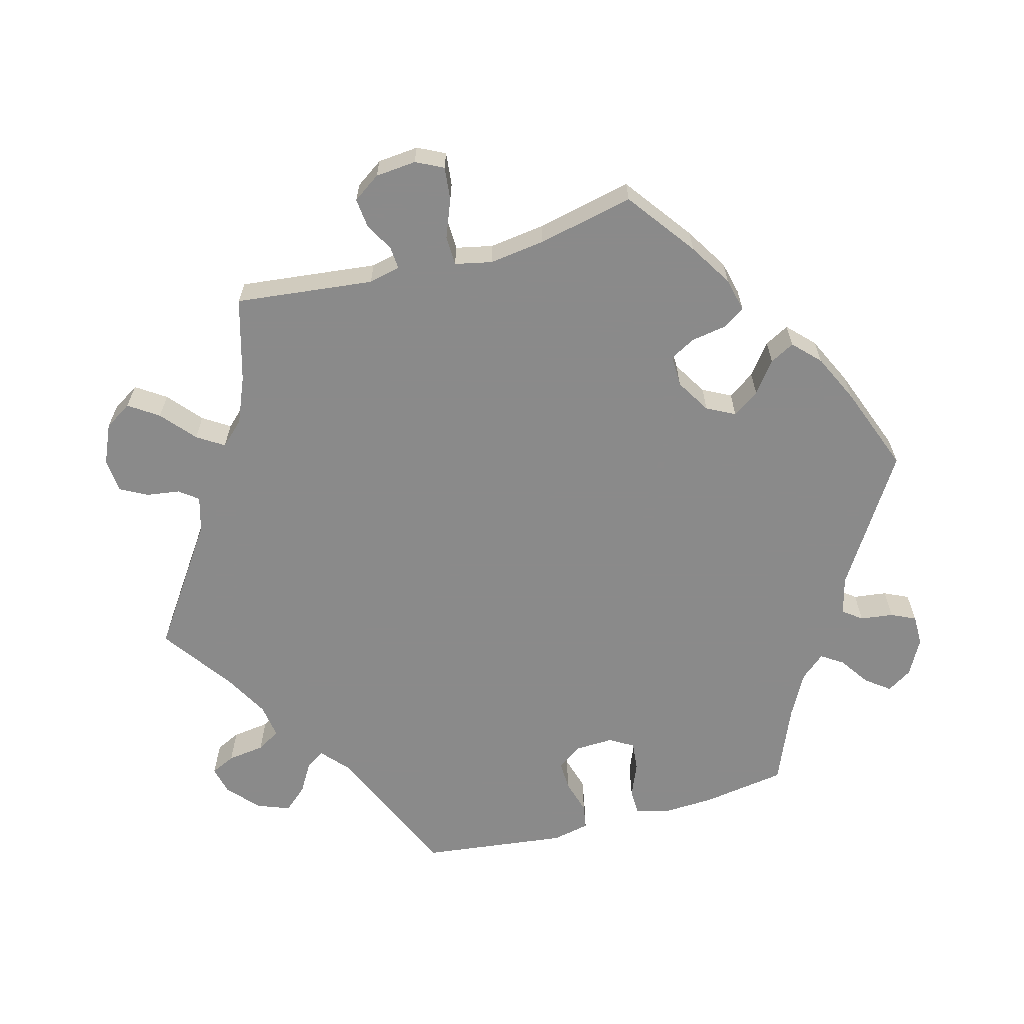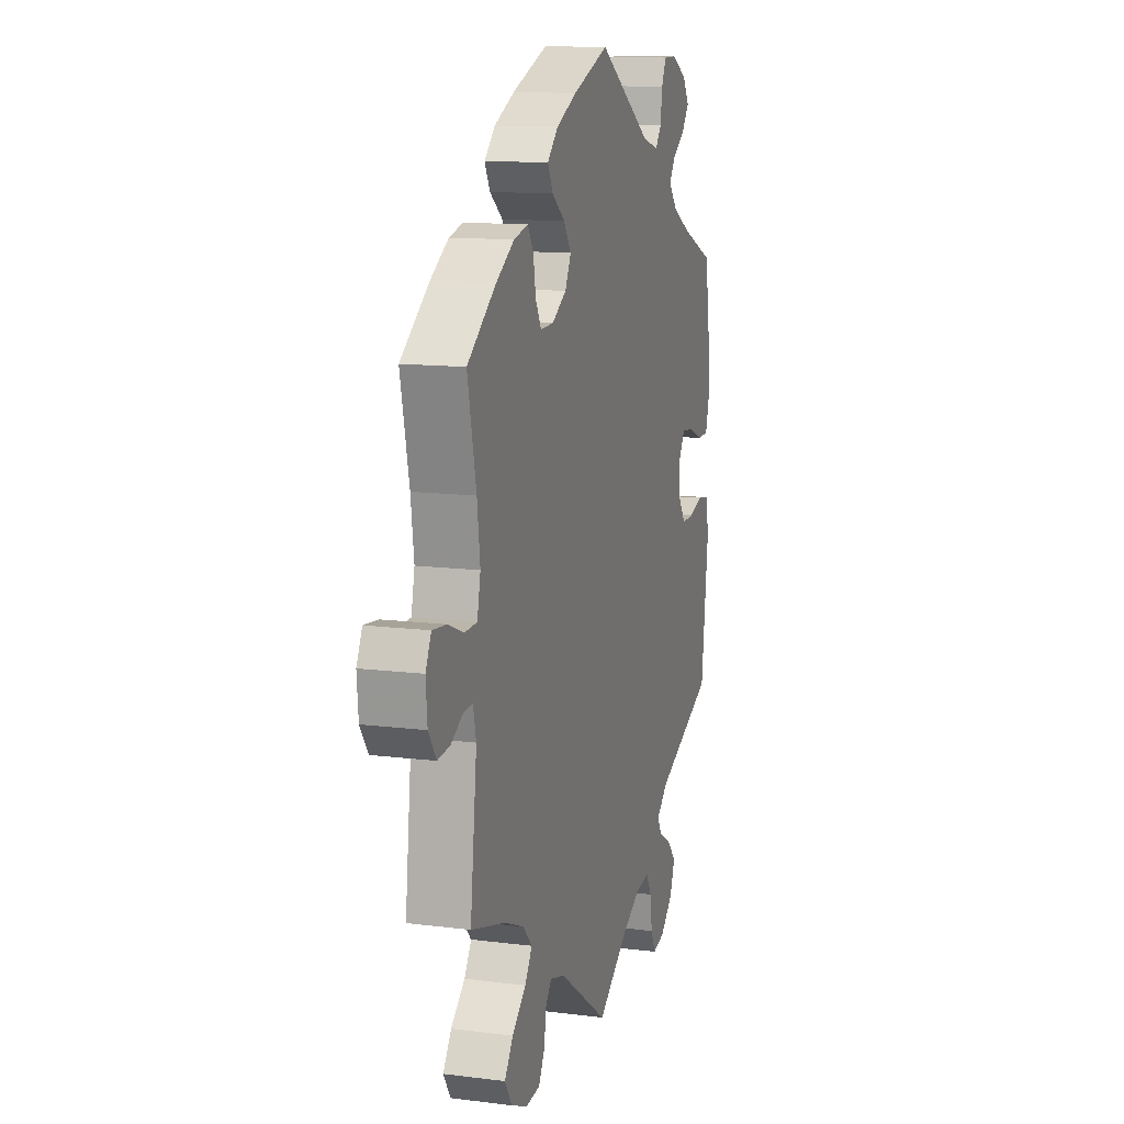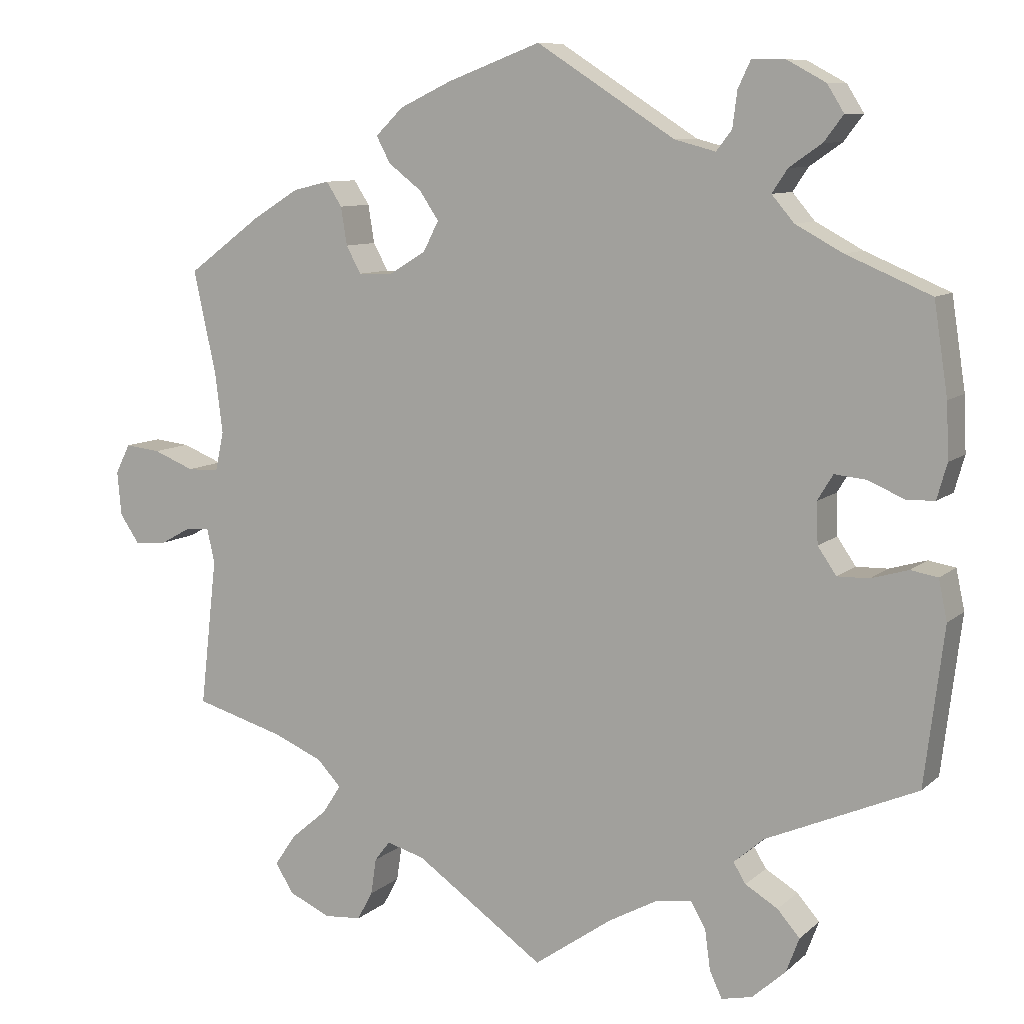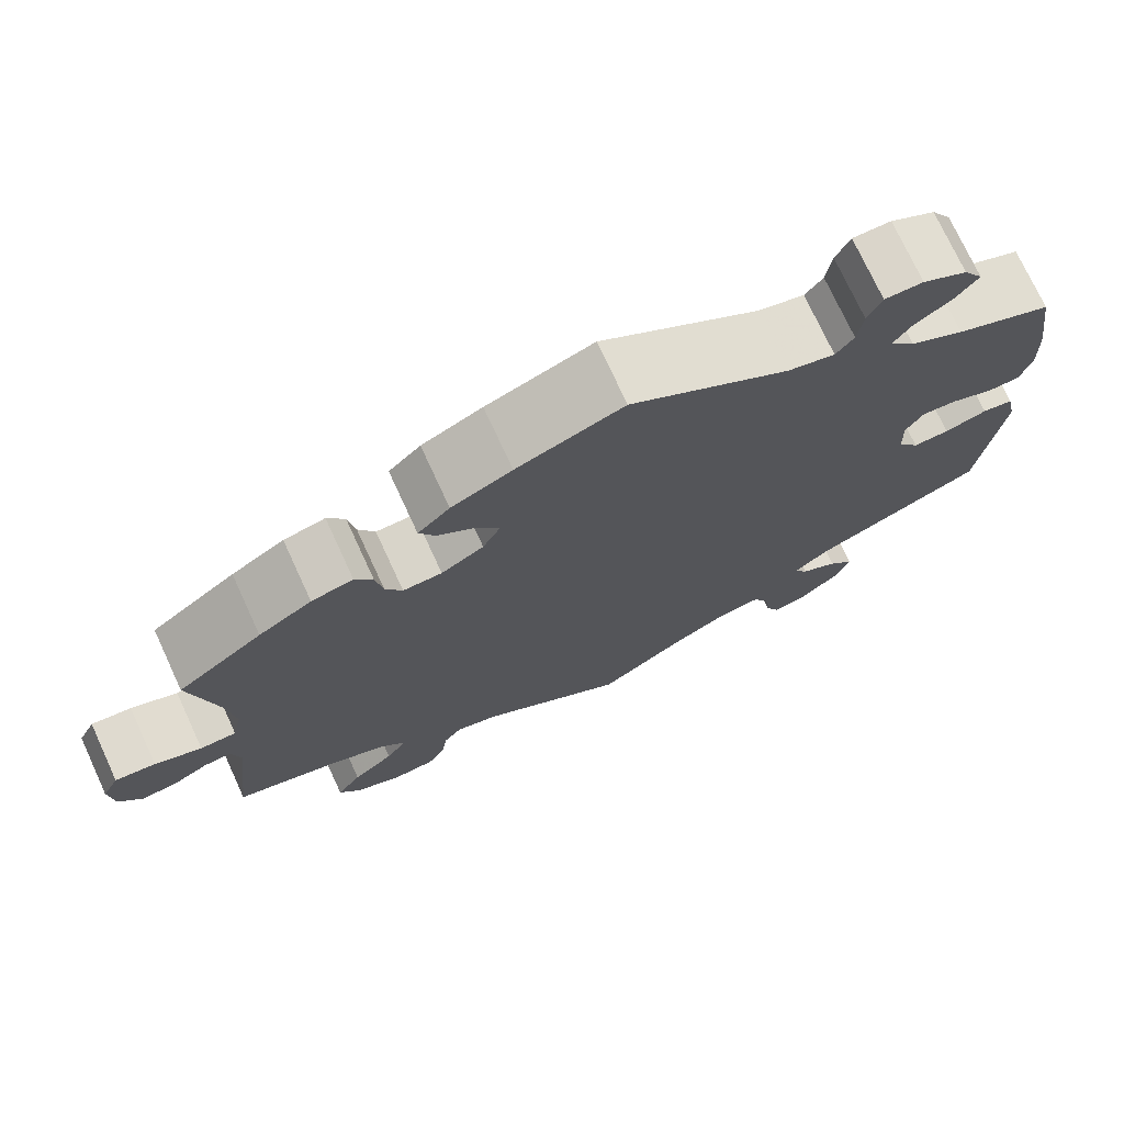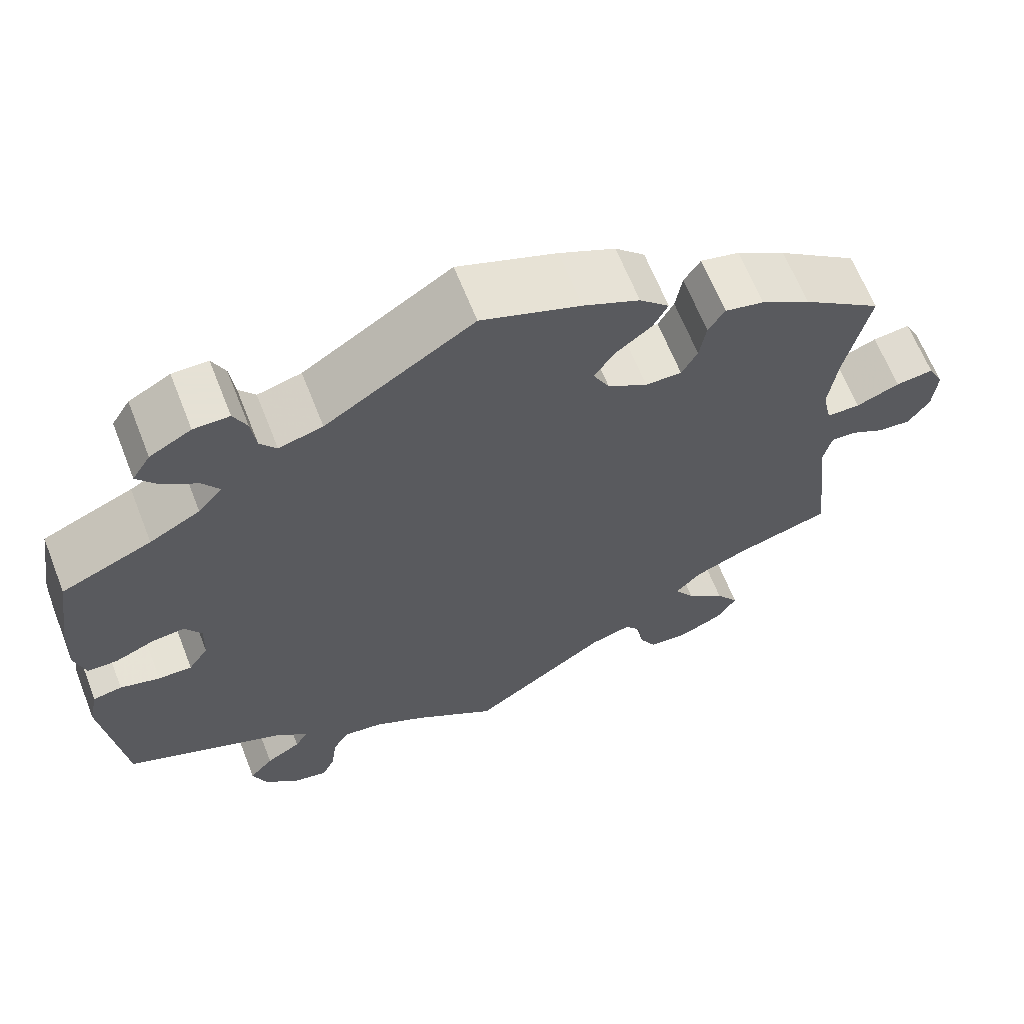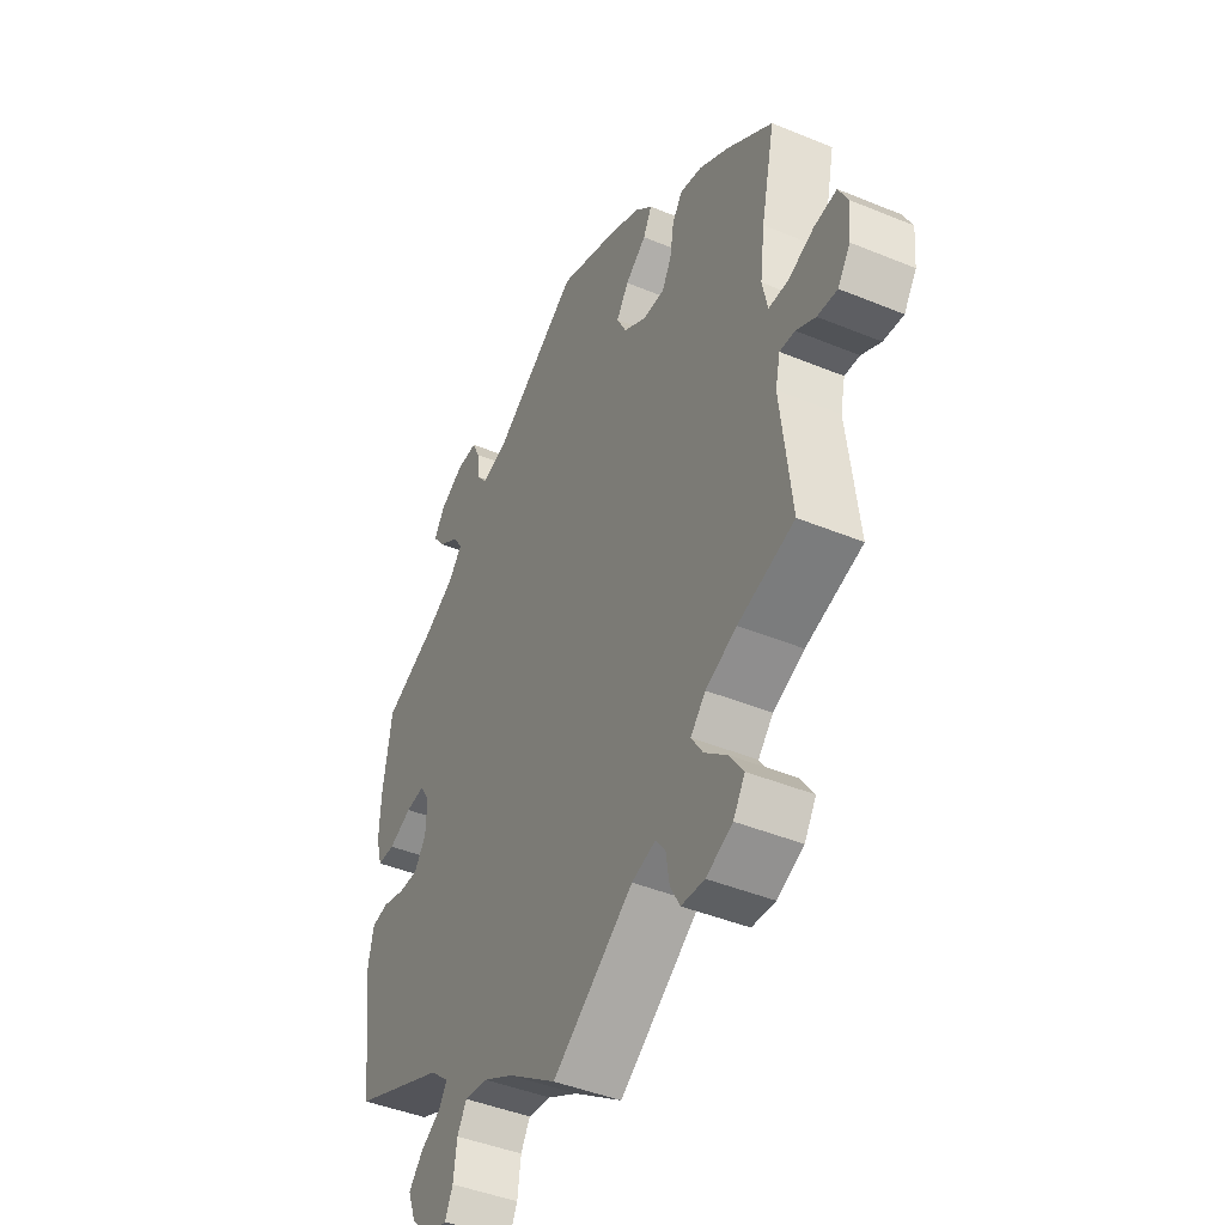
<metadata>
{"format":"obj","ext":"obj","renderer":"f3d","projection":"perspective","resolution":1024,"background":"white","views":[{"elev":-63.6,"azim":-74.7,"up":"+Y"},{"elev":12.6,"azim":-73.6,"up":"+Z"},{"elev":9.2,"azim":26.5,"up":"+Z"},{"elev":74.2,"azim":-24.8,"up":"+Z"},{"elev":64.9,"azim":158.5,"up":"+Z"},{"elev":-43.9,"azim":-115.8,"up":"+Z"}]}
</metadata>
<code>
v 0.178 0.07 0.464
v 0.231 0.07 0.45
v 0.251 0.07 0.476
v 0.257 0.07 0.522
v 0.273 0.07 0.556
v 0.316 0.07 0.556
v 0.366 0.07 0.529
v 0.388 0.07 0.494
v 0.363 0.07 0.461
v 0.321 0.07 0.432
v 0.301 0.07 0.402
v 0.33 0.07 0.368
v 0.391 0.07 0.335
v 0.5 0.07 0.289
v 0.518 0.07 0.172
v 0.521 0.07 0.101
v 0.508 0.07 0.055
v 0.472 0.07 0.054
v 0.424 0.07 0.074
v 0.384 0.07 0.078
v 0.364 0.07 0.045
v 0.366 0.07 -0.008
v 0.39 0.07 -0.043
v 0.431 0.07 -0.042
v 0.479 0.07 -0.028
v 0.514 0.07 -0.034
v 0.525 0.07 -0.086
v 0.5 0.07 -0.289
v 0.305 0.07 -0.374
v 0.266 0.07 -0.408
v 0.282 0.07 -0.434
v 0.324 0.07 -0.459
v 0.353 0.07 -0.492
v 0.336 0.07 -0.537
v 0.293 0.07 -0.576
v 0.253 0.07 -0.585
v 0.237 0.07 -0.551
v 0.23 0.07 -0.499
v 0.211 0.07 -0.466
v 0.163 0.07 -0.473
v 0.101 0.07 -0.507
v 0 0.07 -0.578
v -0.167 0.07 -0.462
v -0.216 0.07 -0.448
v -0.236 0.07 -0.474
v -0.243 0.07 -0.521
v -0.263 0.07 -0.558
v -0.311 0.07 -0.562
v -0.365 0.07 -0.538
v -0.389 0.07 -0.5
v -0.361 0.07 -0.459
v -0.314 0.07 -0.419
v -0.29 0.07 -0.382
v -0.321 0.07 -0.349
v -0.385 0.07 -0.322
v -0.501 0.07 -0.289
v -0.479 0.07 -0.097
v -0.489 0.07 -0.053
v -0.52 0.07 -0.055
v -0.56 0.07 -0.077
v -0.601 0.07 -0.081
v -0.627 0.07 -0.043
v -0.632 0.07 0.014
v -0.613 0.07 0.052
v -0.567 0.07 0.047
v -0.514 0.07 0.026
v -0.473 0.07 0.027
v -0.462 0.07 0.078
v -0.472 0.07 0.156
v -0.501 0.07 0.289
v -0.405 0.07 0.36
v -0.345 0.07 0.397
v -0.298 0.07 0.408
v -0.278 0.07 0.377
v -0.27 0.07 0.328
v -0.251 0.07 0.293
v -0.207 0.07 0.294
v -0.159 0.07 0.323
v -0.139 0.07 0.362
v -0.164 0.07 0.399
v -0.207 0.07 0.432
v -0.225 0.07 0.466
v -0.189 0.07 0.501
v -0.121 0.07 0.533
v -0.001 0.07 0.578
v 0.178 0 0.464
v 0.231 0 0.45
v 0.251 0 0.476
v 0.257 0 0.522
v 0.273 0 0.556
v 0.316 0 0.556
v 0.366 0 0.529
v 0.388 0 0.494
v 0.363 0 0.461
v 0.321 0 0.432
v 0.301 0 0.402
v 0.33 0 0.368
v 0.391 0 0.335
v 0.5 0 0.289
v 0.518 0 0.172
v 0.521 0 0.101
v 0.508 0 0.055
v 0.472 0 0.054
v 0.424 0 0.074
v 0.384 0 0.078
v 0.364 0 0.045
v 0.366 0 -0.008
v 0.39 0 -0.043
v 0.431 0 -0.042
v 0.479 0 -0.028
v 0.514 0 -0.034
v 0.525 0 -0.086
v 0.5 0 -0.289
v 0.305 0 -0.374
v 0.266 0 -0.408
v 0.282 0 -0.434
v 0.324 0 -0.459
v 0.353 0 -0.492
v 0.336 0 -0.537
v 0.293 0 -0.576
v 0.253 0 -0.585
v 0.237 0 -0.551
v 0.23 0 -0.499
v 0.211 0 -0.466
v 0.163 0 -0.473
v 0.101 0 -0.507
v 0 0 -0.578
v -0.167 0 -0.462
v -0.216 0 -0.448
v -0.236 0 -0.474
v -0.243 0 -0.521
v -0.263 0 -0.558
v -0.311 0 -0.562
v -0.365 0 -0.538
v -0.389 0 -0.5
v -0.361 0 -0.459
v -0.314 0 -0.419
v -0.29 0 -0.382
v -0.321 0 -0.349
v -0.385 0 -0.322
v -0.501 0 -0.289
v -0.479 0 -0.097
v -0.489 0 -0.053
v -0.52 0 -0.055
v -0.56 0 -0.077
v -0.601 0 -0.081
v -0.627 0 -0.043
v -0.632 0 0.014
v -0.613 0 0.052
v -0.567 0 0.047
v -0.514 0 0.026
v -0.473 0 0.027
v -0.462 0 0.078
v -0.472 0 0.156
v -0.501 0 0.289
v -0.405 0 0.36
v -0.345 0 0.397
v -0.298 0 0.408
v -0.278 0 0.377
v -0.27 0 0.328
v -0.251 0 0.293
v -0.207 0 0.294
v -0.159 0 0.323
v -0.139 0 0.362
v -0.164 0 0.399
v -0.207 0 0.432
v -0.225 0 0.466
v -0.189 0 0.501
v -0.121 0 0.533
v -0.001 0 0.578
f 84 85 1
f 83 84 1 2
f 80 81 82 83
f 79 80 83 2
f 78 79 2
f 77 78 2
f 72 73 74 75
f 72 75 76
f 69 70 71 72
f 68 69 72 76
f 67 68 76 77
f 63 64 65 66
f 63 66 67
f 62 63 67
f 59 60 61 62
f 58 59 62 67
f 57 58 67 77
f 55 56 57 77
f 49 50 51 52
f 49 52 53
f 48 49 53
f 45 46 47 48
f 44 45 48 53
f 43 44 53 54
f 41 42 43 54
f 35 36 37 38
f 35 38 39
f 34 35 39
f 31 32 33 34
f 30 31 34 39
f 26 27 28 29
f 24 25 26 29
f 23 24 29 30
f 22 23 30 39
f 16 17 18 19
f 16 19 20
f 13 14 15 16
f 12 13 16 20
f 11 12 20 21
f 7 8 9 10
f 7 10 11
f 6 7 11
f 3 4 5 6
f 2 3 6 11
f 40 41 54 55
f 39 40 55 77
f 21 22 39 77
f 2 11 21 77
f 86 170 169
f 87 86 169 168
f 168 167 166 165
f 87 168 165 164
f 87 164 163
f 87 163 162
f 160 159 158 157
f 161 160 157
f 157 156 155 154
f 161 157 154 153
f 162 161 153 152
f 151 150 149 148
f 152 151 148
f 152 148 147
f 147 146 145 144
f 152 147 144 143
f 162 152 143 142
f 162 142 141 140
f 137 136 135 134
f 138 137 134
f 138 134 133
f 133 132 131 130
f 138 133 130 129
f 139 138 129 128
f 139 128 127 126
f 123 122 121 120
f 124 123 120
f 124 120 119
f 119 118 117 116
f 124 119 116 115
f 114 113 112 111
f 114 111 110 109
f 115 114 109 108
f 124 115 108 107
f 104 103 102 101
f 105 104 101
f 101 100 99 98
f 105 101 98 97
f 106 105 97 96
f 95 94 93 92
f 96 95 92
f 96 92 91
f 91 90 89 88
f 96 91 88 87
f 140 139 126 125
f 162 140 125 124
f 162 124 107 106
f 162 106 96 87
f 1 86 87 2
f 2 87 88 3
f 3 88 89 4
f 4 89 90 5
f 5 90 91 6
f 6 91 92 7
f 7 92 93 8
f 8 93 94 9
f 9 94 95 10
f 10 95 96 11
f 11 96 97 12
f 12 97 98 13
f 13 98 99 14
f 14 99 100 15
f 15 100 101 16
f 16 101 102 17
f 17 102 103 18
f 18 103 104 19
f 19 104 105 20
f 20 105 106 21
f 21 106 107 22
f 22 107 108 23
f 23 108 109 24
f 24 109 110 25
f 25 110 111 26
f 26 111 112 27
f 27 112 113 28
f 28 113 114 29
f 29 114 115 30
f 30 115 116 31
f 31 116 117 32
f 32 117 118 33
f 33 118 119 34
f 34 119 120 35
f 35 120 121 36
f 36 121 122 37
f 37 122 123 38
f 38 123 124 39
f 39 124 125 40
f 40 125 126 41
f 41 126 127 42
f 42 127 128 43
f 43 128 129 44
f 44 129 130 45
f 45 130 131 46
f 46 131 132 47
f 47 132 133 48
f 48 133 134 49
f 49 134 135 50
f 50 135 136 51
f 51 136 137 52
f 52 137 138 53
f 53 138 139 54
f 54 139 140 55
f 55 140 141 56
f 56 141 142 57
f 57 142 143 58
f 58 143 144 59
f 59 144 145 60
f 60 145 146 61
f 61 146 147 62
f 62 147 148 63
f 63 148 149 64
f 64 149 150 65
f 65 150 151 66
f 66 151 152 67
f 67 152 153 68
f 68 153 154 69
f 69 154 155 70
f 70 155 156 71
f 71 156 157 72
f 72 157 158 73
f 73 158 159 74
f 74 159 160 75
f 75 160 161 76
f 76 161 162 77
f 77 162 163 78
f 78 163 164 79
f 79 164 165 80
f 80 165 166 81
f 81 166 167 82
f 82 167 168 83
f 83 168 169 84
f 84 169 170 85
f 85 170 86 1

</code>
